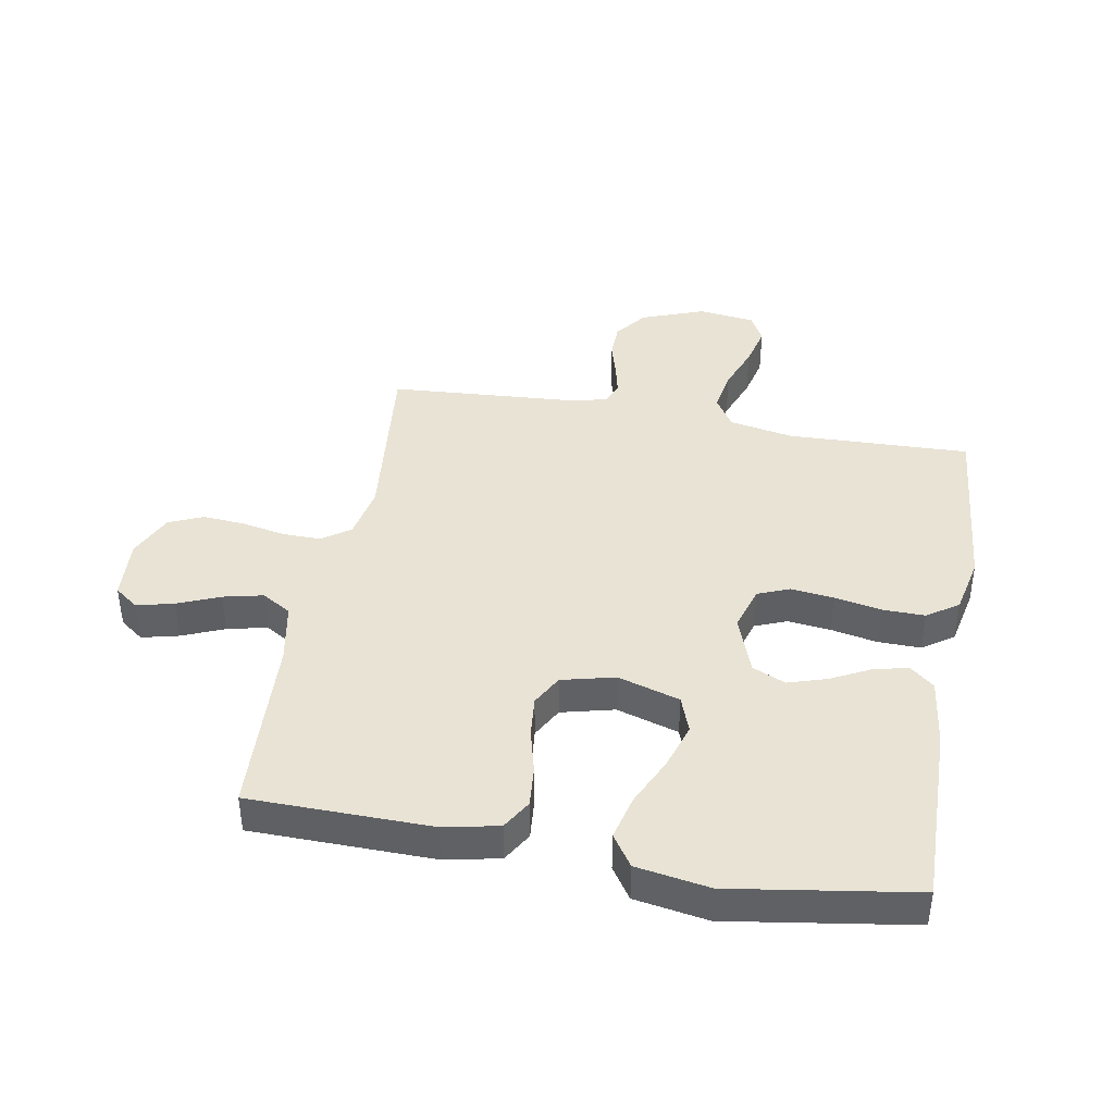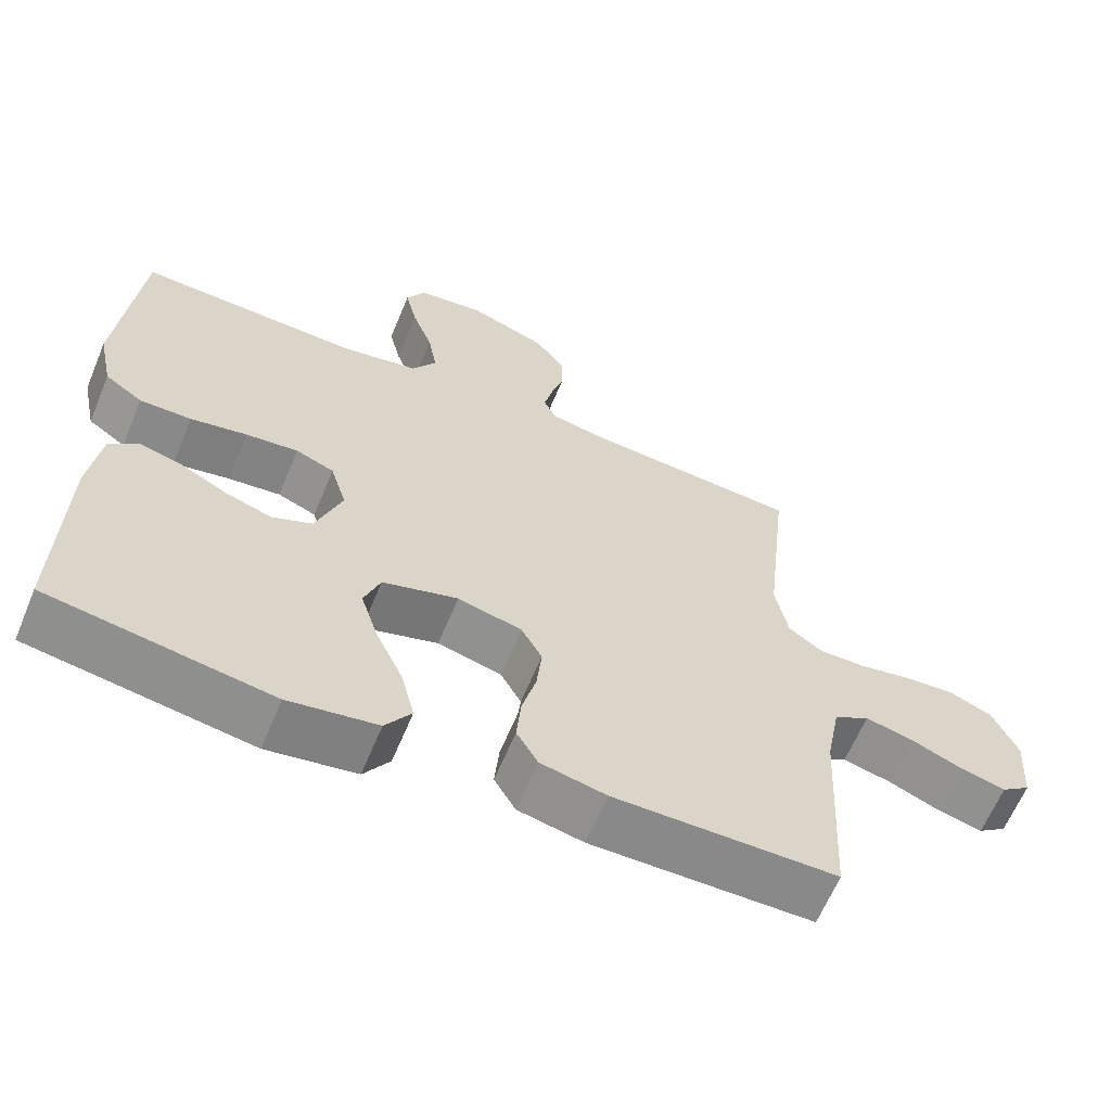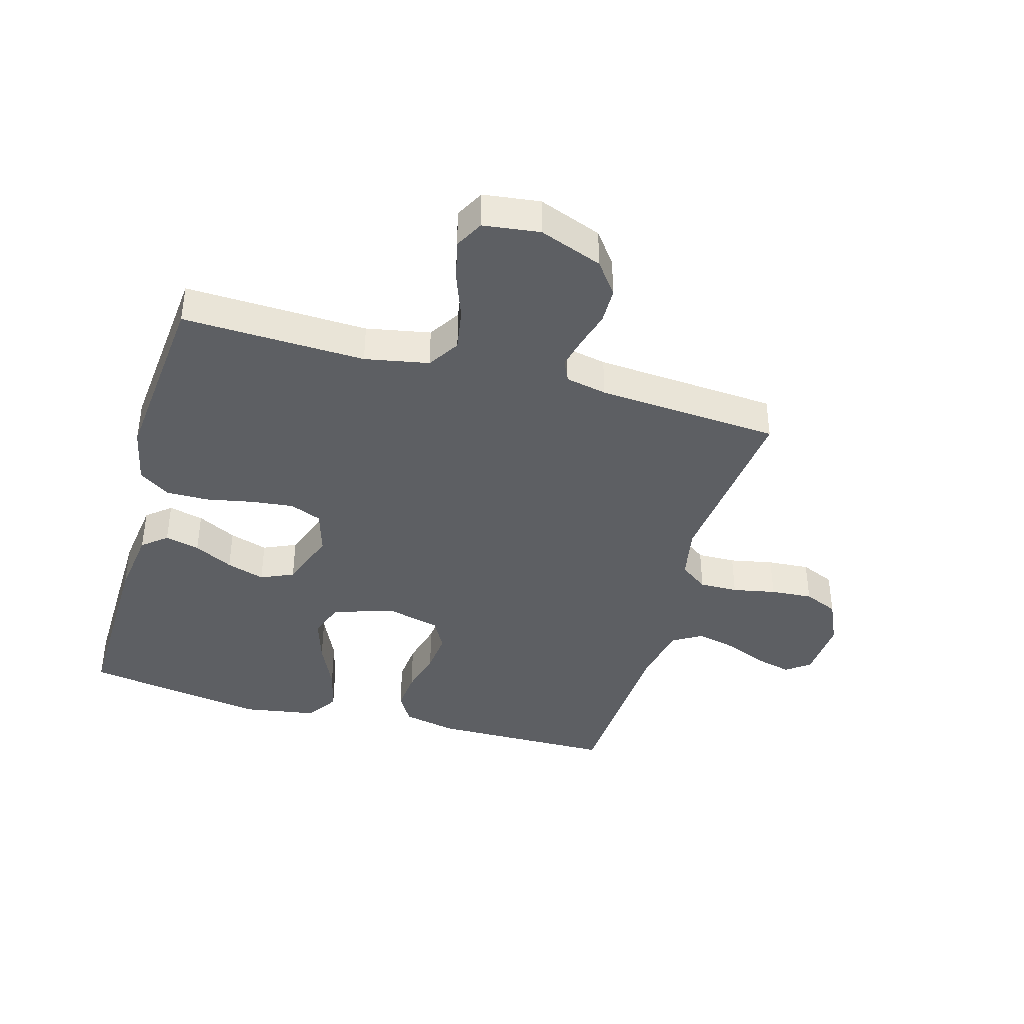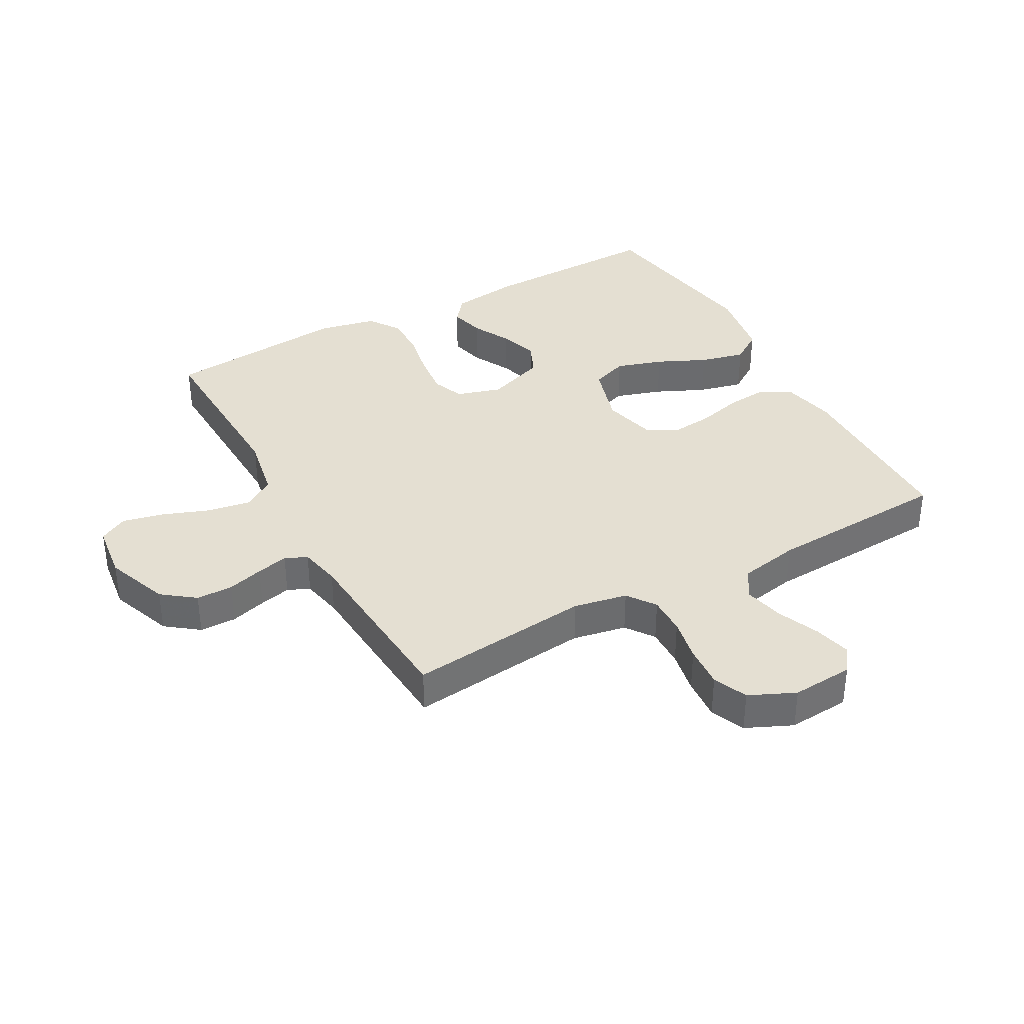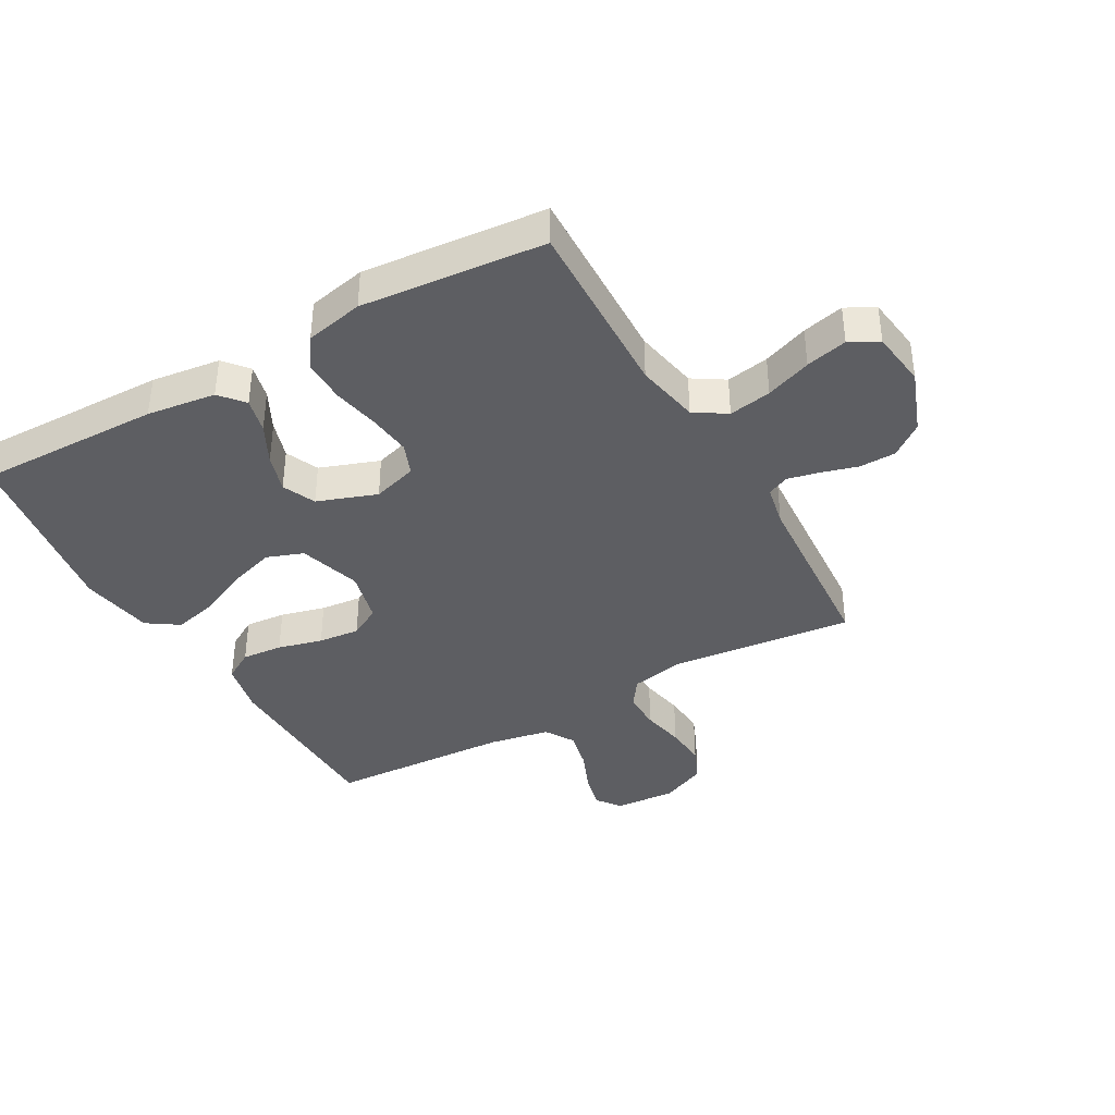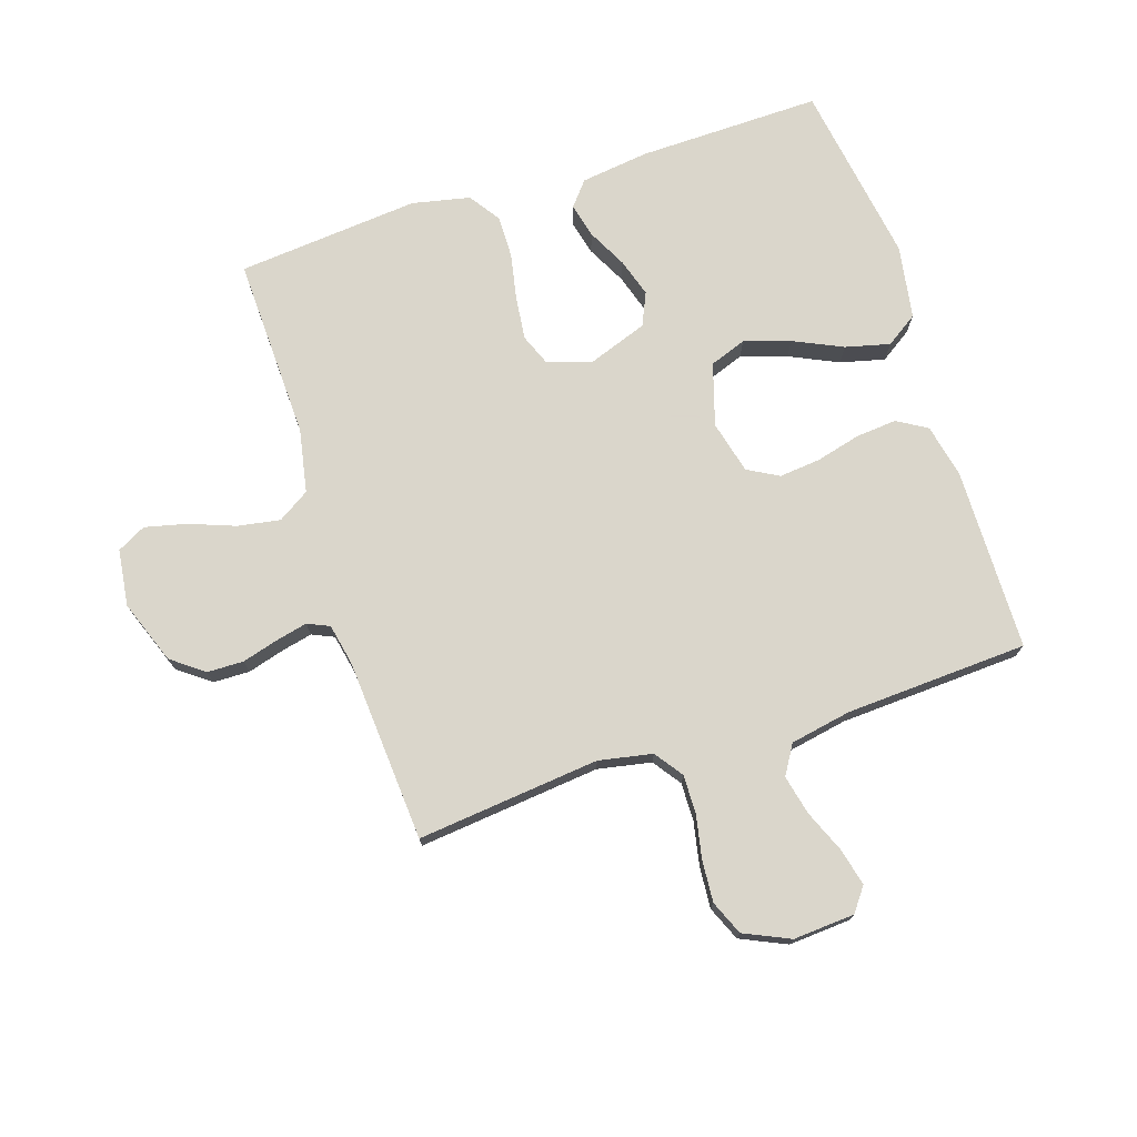
<metadata>
{"format":"obj","ext":"obj","renderer":"f3d","projection":"perspective","resolution":1024,"background":"white","views":[{"elev":41.1,"azim":-169.7,"up":"+Y"},{"elev":-63.3,"azim":-22.6,"up":"+Z"},{"elev":-40.0,"azim":-15.8,"up":"+Y"},{"elev":36.9,"azim":61.1,"up":"+Y"},{"elev":-38.7,"azim":-60.4,"up":"+Y"},{"elev":74.1,"azim":72.1,"up":"+Y"}]}
</metadata>
<code>
v 0.5 0.07 0.5
v 0.468 0.07 0.2
v 0.485 0.07 0.112
v 0.531 0.07 0.079
v 0.594 0.07 0.08
v 0.665 0.07 0.094
v 0.734 0.07 0.099
v 0.79 0.07 0.075
v 0.824 0.07 0
v 0.817 0.07 -0.101
v 0.778 0.07 -0.13
v 0.717 0.07 -0.115
v 0.648 0.07 -0.086
v 0.583 0.07 -0.071
v 0.535 0.07 -0.1
v 0.516 0.07 -0.2
v 0.5 0.07 -0.5
v 0.2 0.07 -0.504
v 0.112 0.07 -0.485
v 0.083 0.07 -0.436
v 0.089 0.07 -0.369
v 0.108 0.07 -0.296
v 0.115 0.07 -0.228
v 0.087 0.07 -0.177
v 0 0.07 -0.155
v -0.102 0.07 -0.186
v -0.124 0.07 -0.246
v -0.1 0.07 -0.322
v -0.063 0.07 -0.402
v -0.045 0.07 -0.475
v -0.08 0.07 -0.527
v -0.2 0.07 -0.547
v -0.5 0.07 -0.5
v -0.494 0.07 -0.2
v -0.479 0.07 -0.087
v -0.439 0.07 -0.054
v -0.382 0.07 -0.068
v -0.318 0.07 -0.101
v -0.255 0.07 -0.121
v -0.201 0.07 -0.097
v -0.166 0.07 0
v -0.188 0.07 0.073
v -0.24 0.07 0.094
v -0.311 0.07 0.086
v -0.387 0.07 0.071
v -0.457 0.07 0.07
v -0.508 0.07 0.105
v -0.528 0.07 0.2
v -0.5 0.07 0.5
v -0.2 0.07 0.49
v -0.095 0.07 0.51
v -0.062 0.07 0.562
v -0.074 0.07 0.632
v -0.102 0.07 0.707
v -0.118 0.07 0.775
v -0.093 0.07 0.822
v 0 0.07 0.834
v 0.104 0.07 0.795
v 0.144 0.07 0.742
v 0.145 0.07 0.682
v 0.128 0.07 0.623
v 0.116 0.07 0.571
v 0.132 0.07 0.535
v 0.2 0.07 0.521
v 0.5 0 0.5
v 0.468 0 0.2
v 0.485 0 0.112
v 0.531 0 0.079
v 0.594 0 0.08
v 0.665 0 0.094
v 0.734 0 0.099
v 0.79 0 0.075
v 0.824 0 0
v 0.817 0 -0.101
v 0.778 0 -0.13
v 0.717 0 -0.115
v 0.648 0 -0.086
v 0.583 0 -0.071
v 0.535 0 -0.1
v 0.516 0 -0.2
v 0.5 0 -0.5
v 0.2 0 -0.504
v 0.112 0 -0.485
v 0.083 0 -0.436
v 0.089 0 -0.369
v 0.108 0 -0.296
v 0.115 0 -0.228
v 0.087 0 -0.177
v 0 0 -0.155
v -0.102 0 -0.186
v -0.124 0 -0.246
v -0.1 0 -0.322
v -0.063 0 -0.402
v -0.045 0 -0.475
v -0.08 0 -0.527
v -0.2 0 -0.547
v -0.5 0 -0.5
v -0.494 0 -0.2
v -0.479 0 -0.087
v -0.439 0 -0.054
v -0.382 0 -0.068
v -0.318 0 -0.101
v -0.255 0 -0.121
v -0.201 0 -0.097
v -0.166 0 0
v -0.188 0 0.073
v -0.24 0 0.094
v -0.311 0 0.086
v -0.387 0 0.071
v -0.457 0 0.07
v -0.508 0 0.105
v -0.528 0 0.2
v -0.5 0 0.5
v -0.2 0 0.49
v -0.095 0 0.51
v -0.062 0 0.562
v -0.074 0 0.632
v -0.102 0 0.707
v -0.118 0 0.775
v -0.093 0 0.822
v 0 0 0.834
v 0.104 0 0.795
v 0.144 0 0.742
v 0.145 0 0.682
v 0.128 0 0.623
v 0.116 0 0.571
v 0.132 0 0.535
v 0.2 0 0.521
f 58 59 60 61
f 58 61 62
f 57 58 62
f 56 57 62
f 53 54 55 56
f 52 53 56 62
f 51 52 62 63
f 47 48 49 50
f 44 45 46 47
f 43 44 47 50
f 42 43 50 51
f 35 36 37 38
f 35 38 39
f 34 35 39
f 33 34 39
f 32 33 39 40
f 28 29 30 31
f 27 28 31 32
f 19 20 21 22
f 19 22 23
f 16 17 18 19
f 15 16 19 23
f 14 15 23 24
f 10 11 12 13
f 10 13 14
f 9 10 14
f 5 6 7 8
f 4 5 8 9
f 64 1 2
f 64 2 3
f 63 64 3
f 41 42 51 63
f 41 63 3
f 27 32 40 41
f 26 27 41
f 25 26 41 3
f 24 25 3 4
f 4 9 14 24
f 125 124 123 122
f 126 125 122
f 126 122 121
f 126 121 120
f 120 119 118 117
f 126 120 117 116
f 127 126 116 115
f 114 113 112 111
f 111 110 109 108
f 114 111 108 107
f 115 114 107 106
f 102 101 100 99
f 103 102 99
f 103 99 98
f 103 98 97
f 104 103 97 96
f 95 94 93 92
f 96 95 92 91
f 86 85 84 83
f 87 86 83
f 83 82 81 80
f 87 83 80 79
f 88 87 79 78
f 77 76 75 74
f 78 77 74
f 78 74 73
f 72 71 70 69
f 73 72 69 68
f 66 65 128
f 67 66 128
f 67 128 127
f 127 115 106 105
f 67 127 105
f 105 104 96 91
f 105 91 90
f 67 105 90 89
f 68 67 89 88
f 88 78 73 68
f 1 65 66 2
f 2 66 67 3
f 3 67 68 4
f 4 68 69 5
f 5 69 70 6
f 6 70 71 7
f 7 71 72 8
f 8 72 73 9
f 9 73 74 10
f 10 74 75 11
f 11 75 76 12
f 12 76 77 13
f 13 77 78 14
f 14 78 79 15
f 15 79 80 16
f 16 80 81 17
f 17 81 82 18
f 18 82 83 19
f 19 83 84 20
f 20 84 85 21
f 21 85 86 22
f 22 86 87 23
f 23 87 88 24
f 24 88 89 25
f 25 89 90 26
f 26 90 91 27
f 27 91 92 28
f 28 92 93 29
f 29 93 94 30
f 30 94 95 31
f 31 95 96 32
f 32 96 97 33
f 33 97 98 34
f 34 98 99 35
f 35 99 100 36
f 36 100 101 37
f 37 101 102 38
f 38 102 103 39
f 39 103 104 40
f 40 104 105 41
f 41 105 106 42
f 42 106 107 43
f 43 107 108 44
f 44 108 109 45
f 45 109 110 46
f 46 110 111 47
f 47 111 112 48
f 48 112 113 49
f 49 113 114 50
f 50 114 115 51
f 51 115 116 52
f 52 116 117 53
f 53 117 118 54
f 54 118 119 55
f 55 119 120 56
f 56 120 121 57
f 57 121 122 58
f 58 122 123 59
f 59 123 124 60
f 60 124 125 61
f 61 125 126 62
f 62 126 127 63
f 63 127 128 64
f 64 128 65 1

</code>
